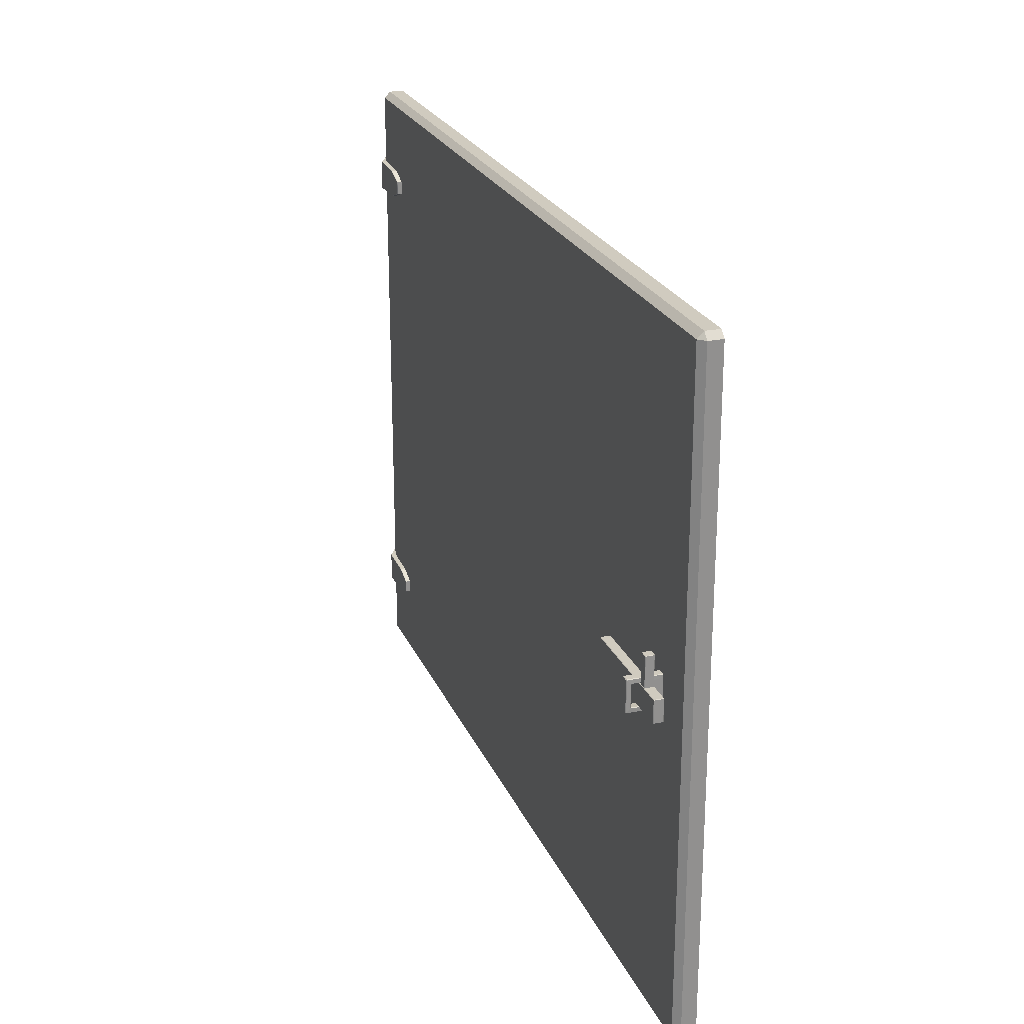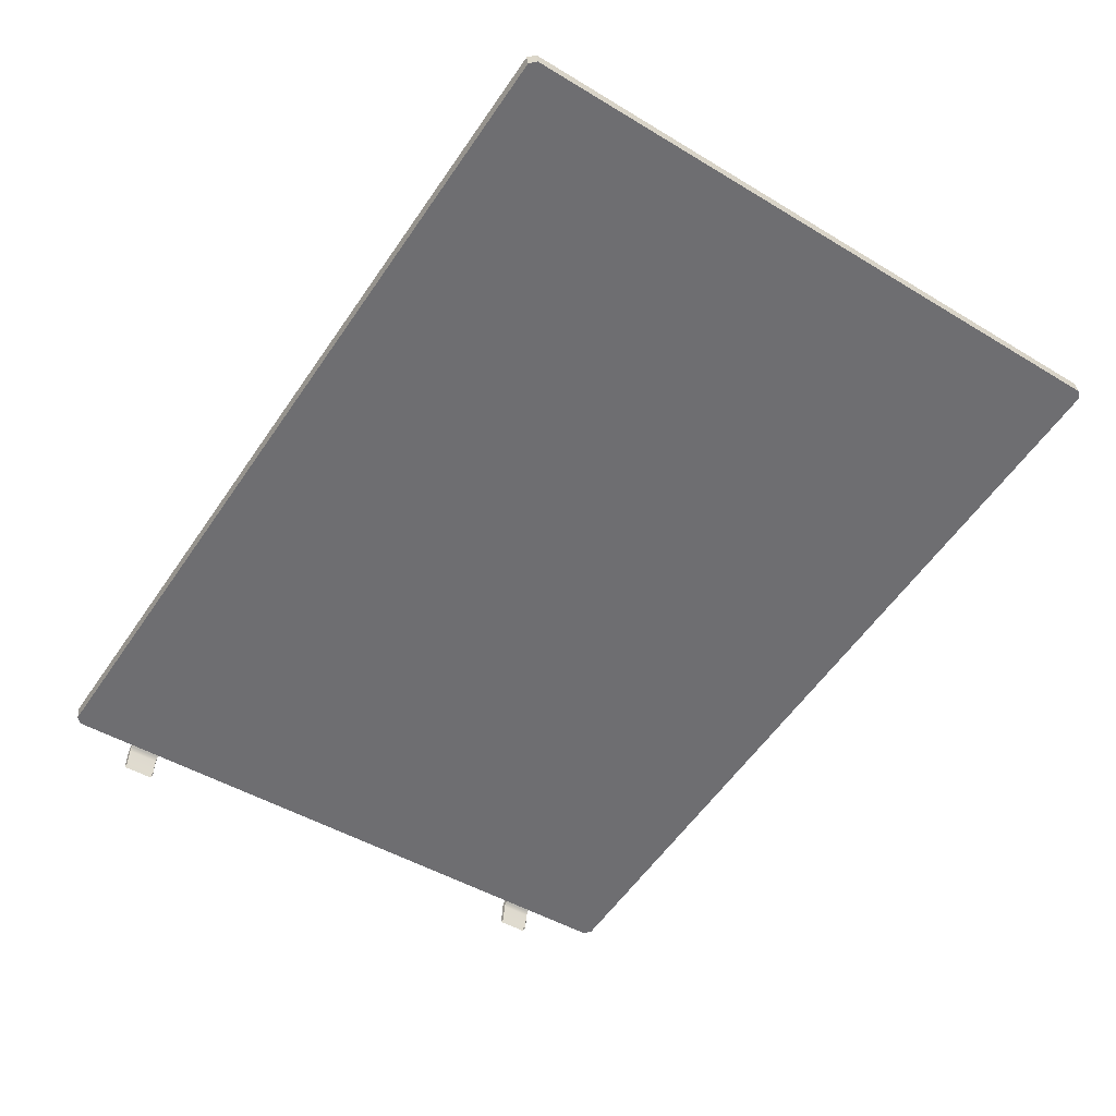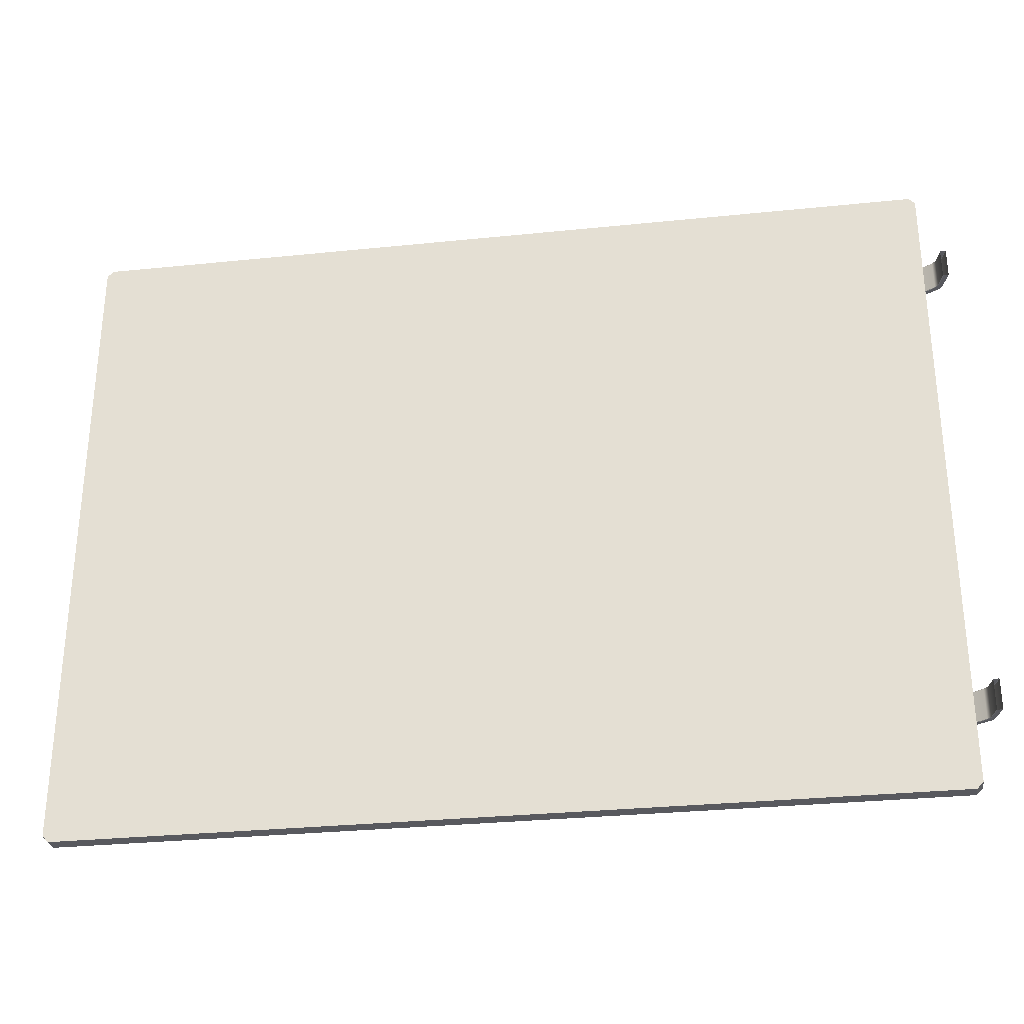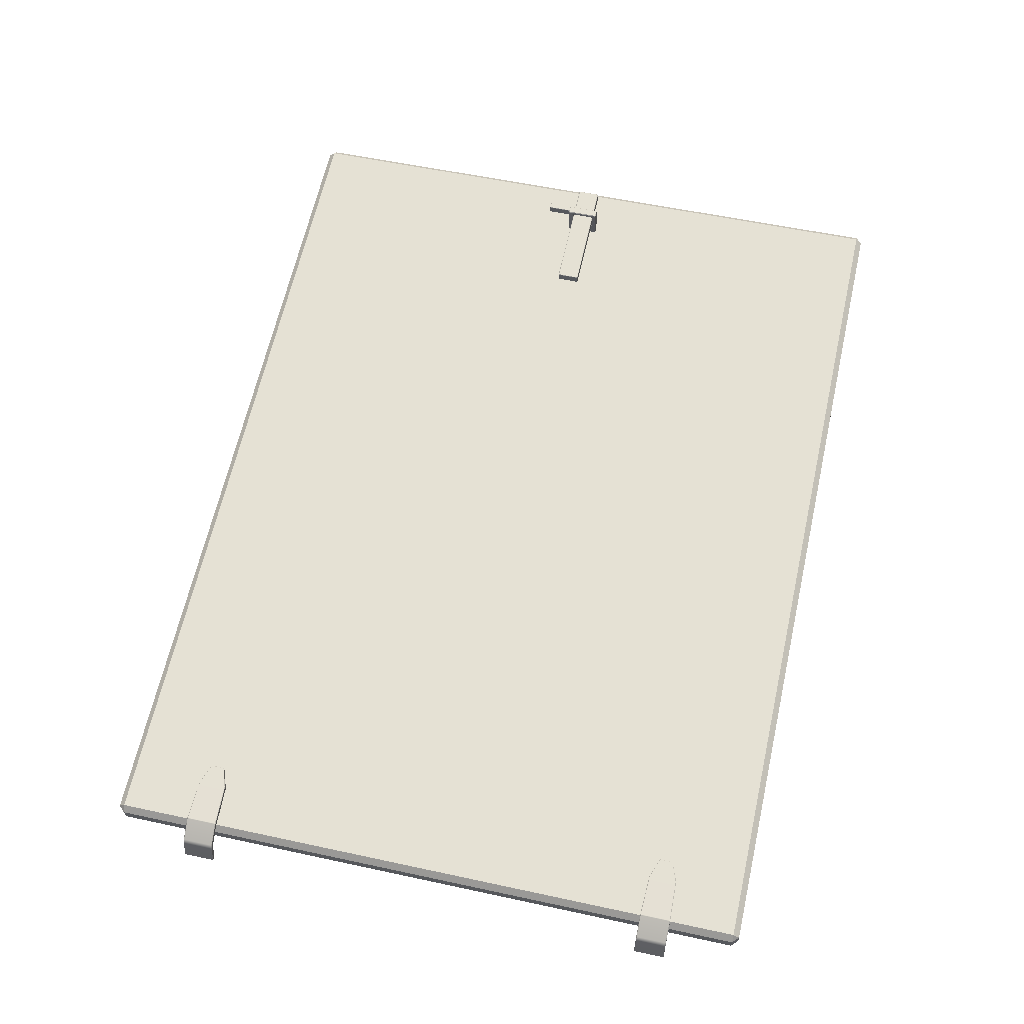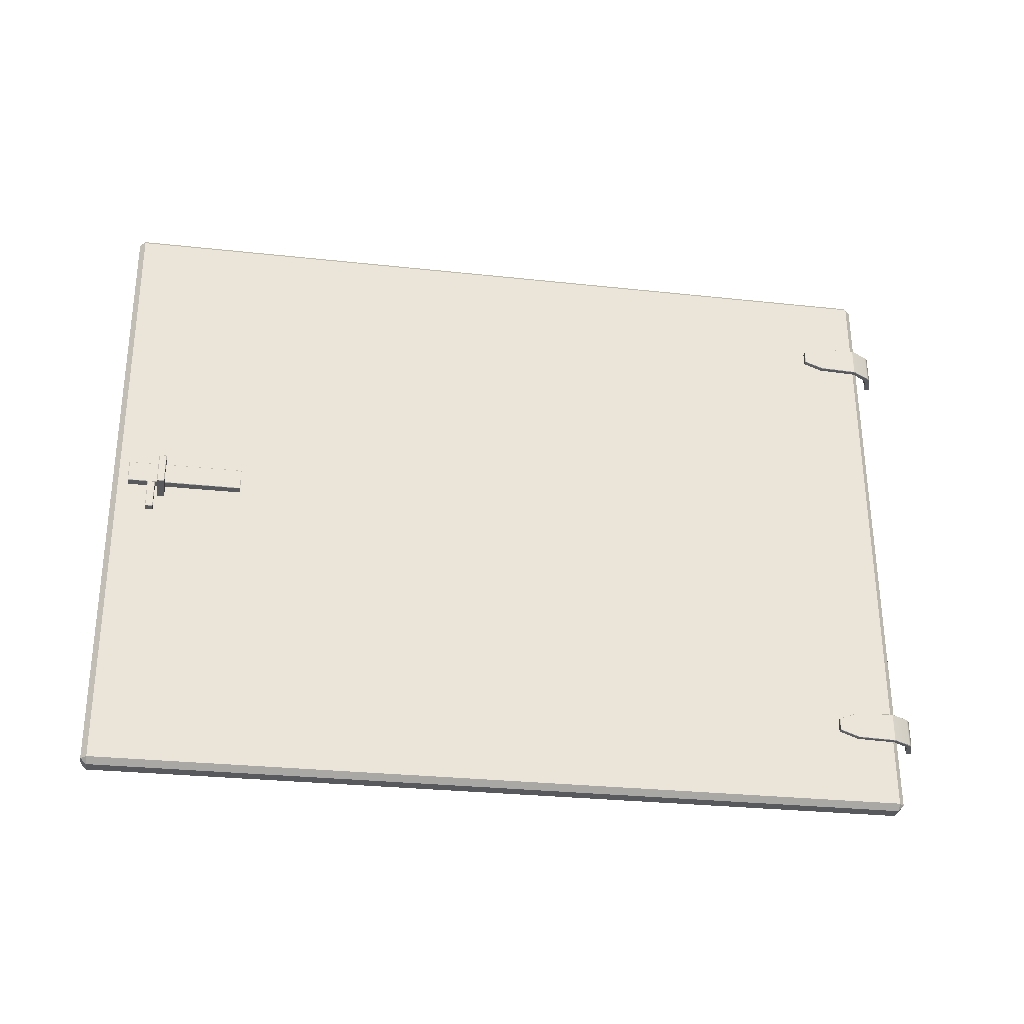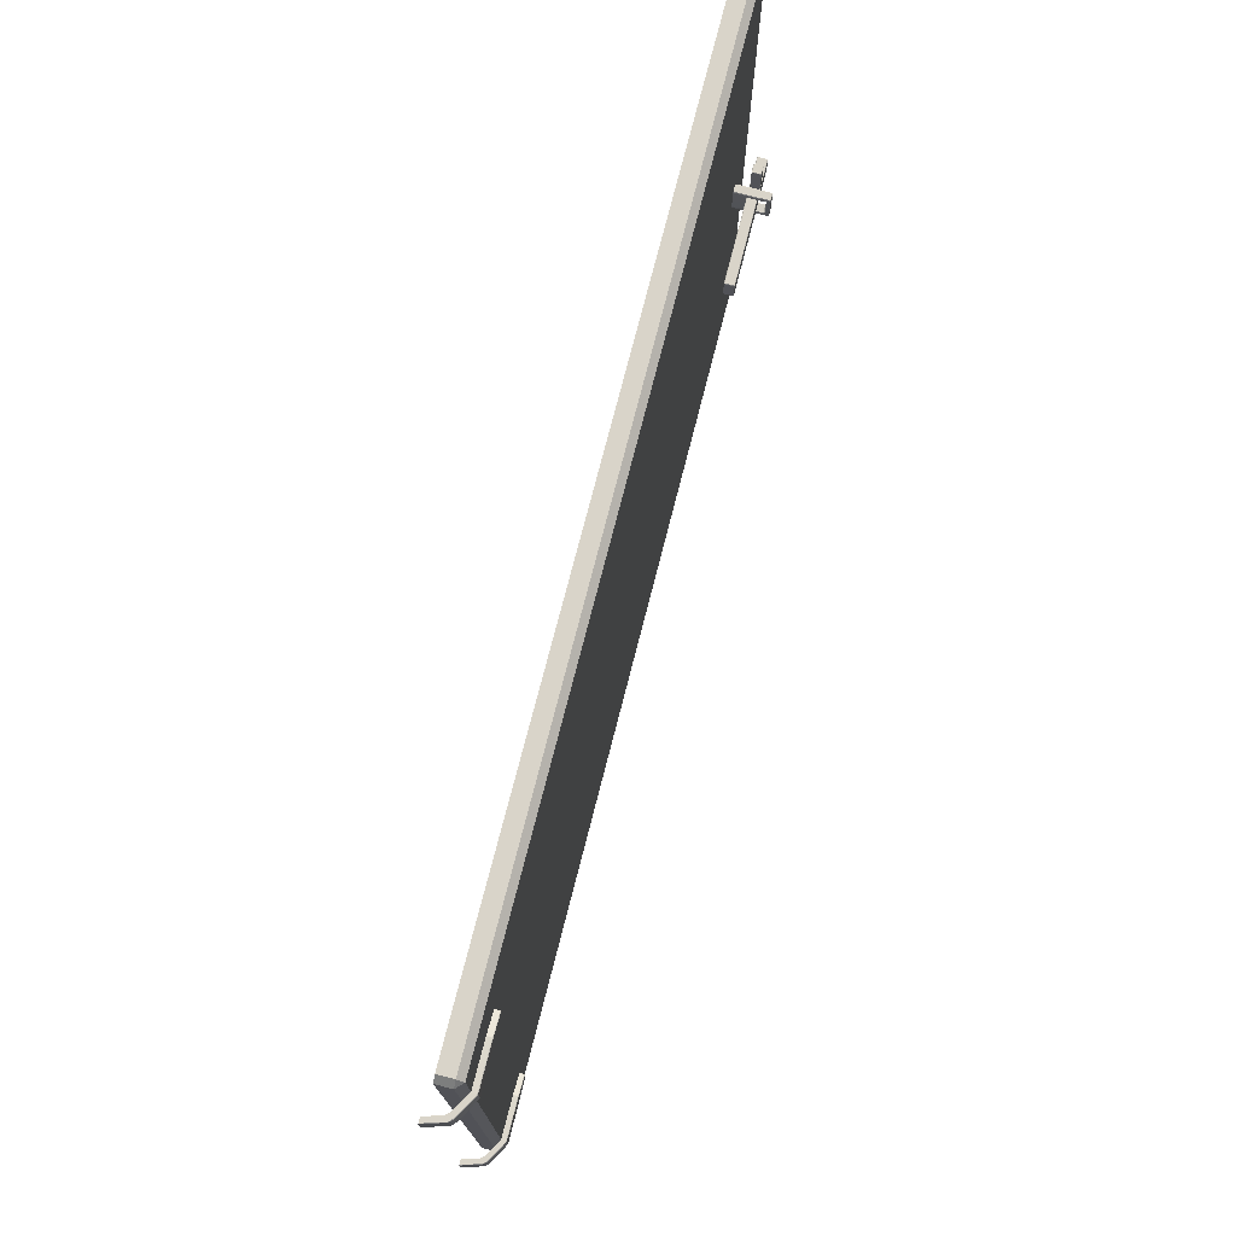
<metadata>
{"format":"obj","ext":"obj","renderer":"f3d","projection":"perspective","resolution":1024,"background":"white","views":[{"elev":23.7,"azim":-118.4,"up":"+Z"},{"elev":-46.4,"azim":-124.6,"up":"+Y"},{"elev":-30.4,"azim":-0.8,"up":"+Z"},{"elev":55.1,"azim":102.9,"up":"+Y"},{"elev":60.0,"azim":-0.2,"up":"+Y"},{"elev":74.9,"azim":95.1,"up":"+Z"}]}
</metadata>
<code>
g default
v -0.1959 0.04734 0.003697
v -0.1958 0.04746 0.00384
v -0.1958 0.0476 0.003705
v -0.1959 0.04748 0.003545
v -0.194 0.04717 0.003534
v -0.1942 0.04734 0.003703
v -0.1942 0.0472 0.00384
v -0.1941 0.04704 0.003698
v -0.1959 0.04748 -0.003541
v -0.1958 0.0476 -0.003703
v -0.1958 0.04747 -0.00384
v -0.1959 0.04734 -0.003697
v -0.1941 0.04704 -0.003698
v -0.1942 0.0472 -0.00384
v -0.1942 0.04734 -0.003706
v -0.194 0.04717 -0.003534
v -0.1978 0.03554 0.00384
v -0.1977 0.03719 0.00374
v -0.1979 0.03555 0.00374
v -0.1961 0.03525 0.003739
v -0.1958 0.03713 0.00374
v -0.1962 0.03526 0.00384
v -0.1979 0.03555 -0.003739
v -0.1977 0.03719 -0.00374
v -0.1978 0.03554 -0.00384
v -0.1962 0.03526 -0.00384
v -0.1958 0.03713 -0.00374
v -0.1961 0.03525 -0.00374
v -0.1949 0.04236 -0.002664
v -0.1948 0.0422 -0.002727
v -0.1948 0.04233 -0.002933
v -0.1949 0.0425 -0.002798
v -0.1949 0.0425 0.002798
v -0.1948 0.04233 0.002935
v -0.1948 0.04219 0.002723
v -0.1949 0.04236 0.002664
v -0.1943 0.04624 -0.002798
v -0.1941 0.04636 -0.002952
v -0.1941 0.04651 -0.002813
v -0.1942 0.04637 -0.00266
v -0.1942 0.04637 0.002661
v -0.1941 0.0465 0.002813
v -0.1941 0.04636 0.002953
v -0.1943 0.04624 0.002799
v -0.1968 0.04269 -0.002549
v -0.1966 0.0428 -0.002503
v -0.1966 0.04295 -0.002646
v -0.1967 0.04285 -0.002762
v -0.1967 0.04284 0.002762
v -0.1966 0.04295 0.002646
v -0.1966 0.0428 0.002505
v -0.1968 0.04269 0.002549
v -0.1961 0.0465 -0.002786
v -0.196 0.04634 -0.002643
v -0.196 0.04648 -0.002497
v -0.1961 0.04664 -0.002646
v -0.1961 0.04663 0.002658
v -0.196 0.04647 0.002509
v -0.196 0.04633 0.002655
v -0.1961 0.04649 0.002798
v -0.1991 0.0431 0.009777
v -0.199 0.04319 0.009872
v -0.1991 0.04321 0.009777
v -0.1972 0.0429 0.009777
v -0.1973 0.04292 0.009872
v -0.1974 0.04282 0.009777
v -0.1988 0.04507 0.009777
v -0.1987 0.04505 0.009872
v -0.1987 0.04515 0.009777
v -0.197 0.04487 0.009777
v -0.197 0.04478 0.009872
v -0.1969 0.04476 0.009777
v -0.1988 0.04507 0.000759
v -0.1987 0.04515 0.000759
v -0.197 0.04487 0.000759
v -0.1969 0.04476 0.000759
v -0.1991 0.0431 0.000759
v -0.1991 0.04321 0.000759
v -0.1972 0.0429 0.000759
v -0.1974 0.04282 0.000759
v -0.209 0.04023 0.07768
v -0.2076 0.03999 0.07915
v -0.2073 0.04145 0.07768
v -0.005262 0.008453 0.07768
v -0.005501 0.006996 0.07915
v -0.004044 0.006758 0.07768
v -0.209 0.04023 -0.07768
v -0.2073 0.04145 -0.07768
v -0.2076 0.03999 -0.07915
v -0.005501 0.006996 -0.07915
v -0.005262 0.008453 -0.07768
v -0.004044 0.006758 -0.07768
v -0.2081 0.03659 0.07915
v -0.2096 0.03683 0.07768
v -0.2096 0.03683 -0.07768
v -0.2081 0.03659 -0.07915
v -0.006056 0.003595 -0.07915
v -0.004599 0.003357 -0.07768
v -0.004599 0.003357 0.07768
v -0.006056 0.003595 0.07915
v -0.1071 0.02009 0
v -0.2041 0.04382 0.002596
v -0.2041 0.04392 0.0027
v -0.2042 0.04394 0.002596
v -0.1756 0.03928 0.002596
v -0.1757 0.0393 0.0027
v -0.1757 0.03919 0.002596
v -0.2038 0.04597 0.002596
v -0.2037 0.04596 0.0027
v -0.2037 0.04606 0.002596
v -0.1754 0.04143 0.002596
v -0.1754 0.04133 0.0027
v -0.1753 0.04131 0.002596
v -0.2038 0.04597 -0.002596
v -0.2037 0.04606 -0.002596
v -0.2037 0.04596 -0.0027
v -0.1754 0.04133 -0.0027
v -0.1754 0.04143 -0.002596
v -0.1753 0.04131 -0.002596
v -0.2042 0.04394 -0.002596
v -0.2041 0.04392 -0.0027
v -0.2041 0.04382 -0.002596
v -0.1757 0.03919 -0.002596
v -0.1757 0.0393 -0.0027
v -0.1756 0.03928 -0.002596
v -0.00045 0.000492 -0.05475
v -0.000568 0.000497 -0.05487
v 0.000763 0.00031 -0.05486
v 0.000637 0.000321 -0.05475
v -0.01458 0.009966 -0.05509
v -0.01474 0.009992 -0.05511
v -0.01456 0.0111 -0.05511
v -0.0144 0.01107 -0.05509
v -0.01438 0.01119 -0.05519
v -0.01455 0.01121 -0.05522
v -0.01474 0.009992 -0.06175
v -0.01458 0.009966 -0.06177
v -0.01455 0.01121 -0.06164
v -0.01438 0.01119 -0.06167
v -0.0144 0.01107 -0.06177
v -0.01456 0.0111 -0.06175
v -0.00045 0.000492 -0.06211
v -0.000568 0.000497 -0.062
v 0.000763 0.000311 -0.062
v 0.000637 0.000321 -0.06211
v -0.001579 0.005442 -0.05475
v -0.001682 0.005371 -0.05486
v -0.00102 0.004374 -0.05486
v -0.00091 0.004448 -0.05475
v -2.7e-05 0.005082 -0.05475
v 8.2e-05 0.005167 -0.05486
v -0.000582 0.006162 -0.05486
v -0.000681 0.006088 -0.05475
v -0.005009 0.008371 -0.06211
v -0.005039 0.008241 -0.062
v -0.005192 0.008312 -0.062
v -0.005171 0.008431 -0.06211
v -0.00499 0.009533 -0.06211
v -0.004974 0.009652 -0.062
v -0.00482 0.009583 -0.062
v -0.004833 0.00944 -0.06211
v -0.005171 0.008431 -0.05475
v -0.005192 0.008312 -0.05486
v -0.005039 0.008241 -0.05486
v -0.005009 0.008371 -0.05475
v -0.001579 0.005442 -0.06211
v -0.00091 0.004448 -0.06211
v -0.00102 0.004374 -0.062
v -0.001682 0.005371 -0.062
v -0.000582 0.006162 -0.062
v 8.2e-05 0.005167 -0.062
v -2.7e-05 0.005082 -0.06211
v -0.000681 0.006088 -0.06211
v -0.004972 0.009652 -0.05486
v -0.00499 0.009534 -0.05475
v -0.004833 0.00944 -0.05475
v -0.00482 0.009583 -0.05486
v -0.01931 0.01074 -0.05681
v -0.01941 0.01076 -0.0569
v -0.01923 0.01186 -0.0569
v -0.01913 0.01184 -0.05681
v -0.01909 0.01196 -0.05688
v -0.01923 0.01186 -0.05997
v -0.01909 0.01196 -0.05998
v -0.01913 0.01184 -0.06005
v -0.01941 0.01076 -0.05997
v -0.01931 0.01074 -0.06005
v -0.00045 0.000492 0.06068
v -0.000568 0.000497 0.06057
v 0.000763 0.00031 0.06057
v 0.000637 0.000321 0.06068
v -0.01458 0.009966 0.06034
v -0.01474 0.009992 0.06032
v -0.01456 0.0111 0.06032
v -0.0144 0.01107 0.06034
v -0.01438 0.01119 0.06024
v -0.01455 0.01121 0.06021
v -0.01474 0.009992 0.05368
v -0.01458 0.009966 0.05366
v -0.01455 0.01121 0.05379
v -0.01438 0.01119 0.05376
v -0.0144 0.01107 0.05366
v -0.01456 0.0111 0.05368
v -0.00045 0.000492 0.05332
v -0.000568 0.000497 0.05344
v 0.000763 0.000311 0.05343
v 0.000637 0.000321 0.05332
v -0.001579 0.005442 0.06068
v -0.001682 0.005371 0.06057
v -0.00102 0.004374 0.06057
v -0.00091 0.004448 0.06068
v -2.7e-05 0.005082 0.06068
v 8.2e-05 0.005167 0.06057
v -0.000582 0.006162 0.06057
v -0.000681 0.006088 0.06068
v -0.005009 0.008371 0.05332
v -0.005039 0.008241 0.05344
v -0.005192 0.008312 0.05344
v -0.005171 0.008431 0.05332
v -0.00499 0.009533 0.05332
v -0.004974 0.009652 0.05344
v -0.00482 0.009583 0.05344
v -0.004833 0.00944 0.05332
v -0.005171 0.008431 0.06068
v -0.005192 0.008312 0.06057
v -0.005039 0.008241 0.06057
v -0.005009 0.008371 0.06068
v -0.001579 0.005442 0.05332
v -0.00091 0.004448 0.05332
v -0.00102 0.004374 0.05344
v -0.001682 0.005371 0.05344
v -0.000582 0.006162 0.05344
v 8.2e-05 0.005167 0.05343
v -2.7e-05 0.005082 0.05332
v -0.000681 0.006088 0.05332
v -0.004972 0.009652 0.06057
v -0.00499 0.009534 0.06068
v -0.004833 0.00944 0.06068
v -0.00482 0.009583 0.06057
v -0.01931 0.01074 0.05862
v -0.01941 0.01076 0.05854
v -0.01923 0.01186 0.05854
v -0.01913 0.01184 0.05862
v -0.01909 0.01196 0.05855
v -0.01923 0.01186 0.05547
v -0.01909 0.01196 0.05545
v -0.01913 0.01184 0.05538
v -0.01941 0.01076 0.05547
v -0.01931 0.01074 0.05538
g corpse_storage_door_open:opendoorgroup4 done
f 1 4 57 60
f 2 1 18 17
f 3 2 7 6
f 4 3 10 9
f 5 8 43 42
f 6 5 16 15
f 8 7 22 21
f 9 12 53 56
f 11 10 15 14
f 12 11 25 24
f 13 16 39 38
f 14 13 27 26
f 19 18 49 52
f 21 20 35 34
f 24 23 45 48
f 28 27 31 30
f 29 32 47 46
f 30 29 36 35
f 32 31 38 37
f 33 36 51 50
f 34 33 44 43
f 37 40 55 54
f 40 39 42 41
f 41 44 59 58
f 46 45 52 51
f 48 47 54 53
f 50 49 60 59
f 56 55 58 57
f 2 17 22 7
f 11 14 26 25
f 49 18 1 60
f 35 20 28 30
f 31 27 13 38
f 16 5 42 39
f 8 21 34 43
f 36 29 46 51
f 32 37 54 47
f 40 41 58 55
f 44 33 50 59
f 9 56 57 4
f 3 6 15 10
f 12 24 48 53
f 45 23 19 52
f 1 2 3 4
f 5 6 7 8
f 9 10 11 12
f 13 14 15 16
f 17 18 19
f 20 21 22
f 23 24 25
f 26 27 28
f 29 30 31 32
f 33 34 35 36
f 37 38 39 40
f 41 42 43 44
f 45 46 47 48
f 49 50 51 52
f 53 54 55 56
f 57 58 59 60
f 61 63 78 77
f 62 61 66 65
f 63 62 68 67
f 64 66 80 79
f 65 64 72 71
f 67 69 74 73
f 69 68 71 70
f 70 72 76 75
f 62 65 71 68
f 69 70 75 74
f 61 77 80 66
f 64 79 76 72
f 78 63 67 73
f 61 62 63
f 64 65 66
f 67 68 69
f 70 71 72
f 81 83 88 87
f 83 82 85 84
f 84 86 92 91
f 89 88 91 90
f 83 84 91 88
f 81 82 83
f 84 85 86
f 87 88 89
f 90 91 92
f 94 93 82 81
f 95 94 81 87
f 87 89 96 95
f 89 90 97 96
f 90 92 98 97
f 99 98 92 86
f 100 99 86 85
f 93 100 85 82
f 93 94 101
f 94 95 101
f 95 96 101
f 96 97 101
f 97 98 101
f 98 99 101
f 99 100 101
f 100 93 101
f 102 104 120 122
f 103 102 107 106
f 104 103 109 108
f 105 107 123 125
f 106 105 113 112
f 108 110 115 114
f 110 109 112 111
f 111 113 119 118
f 114 116 121 120
f 116 115 118 117
f 117 119 125 124
f 122 121 124 123
f 103 106 112 109
f 110 111 118 115
f 116 117 124 121
f 122 123 107 102
f 105 125 119 113
f 120 104 108 114
f 102 103 104
f 105 106 107
f 108 109 110
f 111 112 113
f 114 115 116
f 117 118 119
f 120 121 122
f 123 124 125
f 127 126 149 148
f 129 128 151 150
f 131 130 133 132
f 132 135 182 181
f 134 133 175 174
f 135 134 139 138
f 137 136 141 140
f 138 141 185 184
f 140 139 159 158
f 142 143 168 167
f 144 145 172 171
f 146 149 150 153
f 147 146 165 164
f 148 147 169 168
f 152 151 171 170
f 153 152 177 176
f 154 157 158 161
f 155 154 166 169
f 156 155 164 163
f 160 159 174 177
f 161 160 170 173
f 162 165 176 175
f 167 166 173 172
f 179 178 181 180
f 180 182 184 183
f 183 185 187 186
f 126 129 150 149
f 179 180 183 186
f 167 172 145 142
f 128 144 171 151
f 143 127 148 168
f 137 140 158 157
f 174 159 139 134
f 162 175 133 130
f 169 147 164 155
f 146 153 176 165
f 152 170 160 177
f 154 161 173 166
f 131 132 181 178
f 135 138 184 182
f 141 136 187 185
f 132 133 134 135
f 138 139 140 141
f 146 147 148 149
f 150 151 152 153
f 154 155 156 157
f 158 159 160 161
f 162 163 164 165
f 166 167 168 169
f 170 171 172 173
f 174 175 176 177
f 180 181 182
f 183 184 185
f 189 188 211 210
f 191 190 213 212
f 193 192 195 194
f 194 197 244 243
f 196 195 237 236
f 197 196 201 200
f 199 198 203 202
f 200 203 247 246
f 202 201 221 220
f 204 205 230 229
f 206 207 234 233
f 208 211 212 215
f 209 208 227 226
f 210 209 231 230
f 214 213 233 232
f 215 214 239 238
f 216 219 220 223
f 217 216 228 231
f 218 217 226 225
f 222 221 236 239
f 223 222 232 235
f 224 227 238 237
f 229 228 235 234
f 241 240 243 242
f 242 244 246 245
f 245 247 249 248
f 188 191 212 211
f 241 242 245 248
f 229 234 207 204
f 190 206 233 213
f 205 189 210 230
f 199 202 220 219
f 236 221 201 196
f 224 237 195 192
f 231 209 226 217
f 208 215 238 227
f 214 232 222 239
f 216 223 235 228
f 193 194 243 240
f 197 200 246 244
f 203 198 249 247
f 194 195 196 197
f 200 201 202 203
f 208 209 210 211
f 212 213 214 215
f 216 217 218 219
f 220 221 222 223
f 224 225 226 227
f 228 229 230 231
f 232 233 234 235
f 236 237 238 239
f 242 243 244
f 245 246 247

</code>
